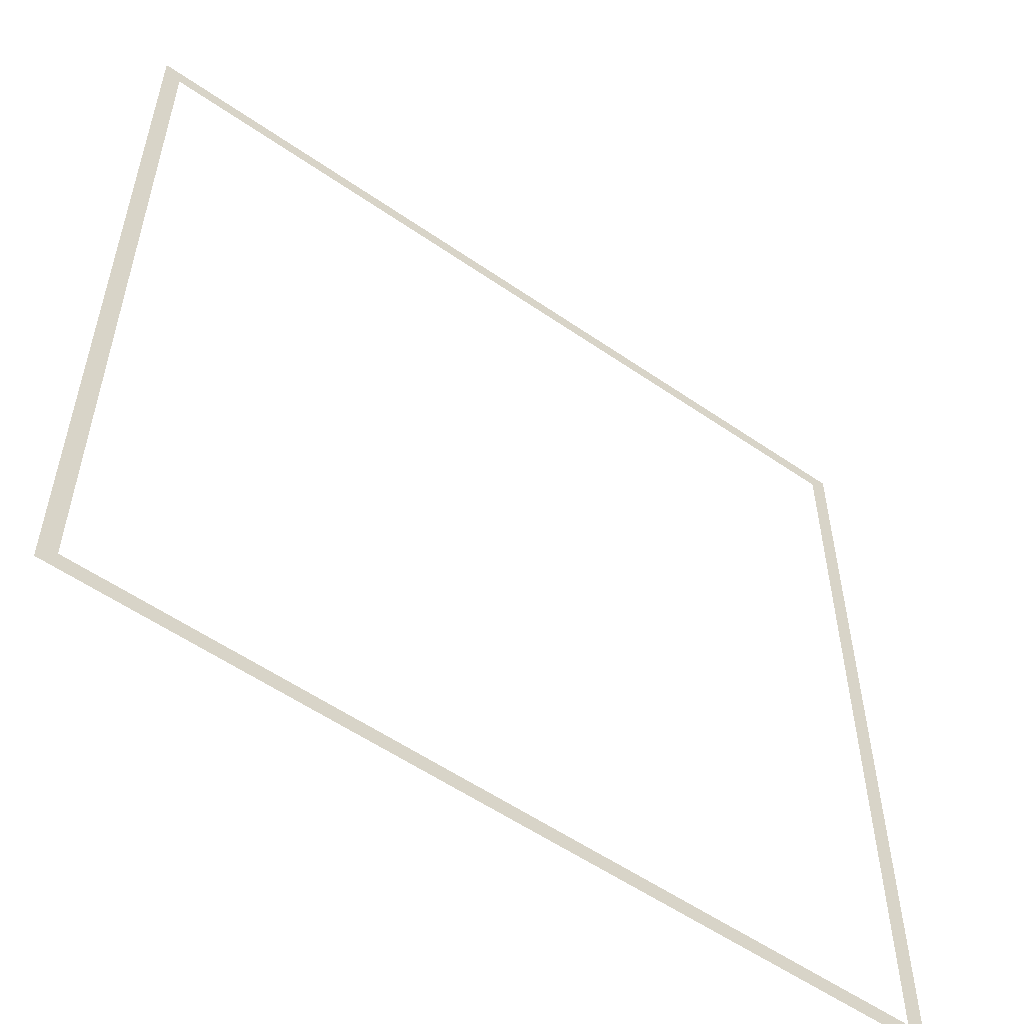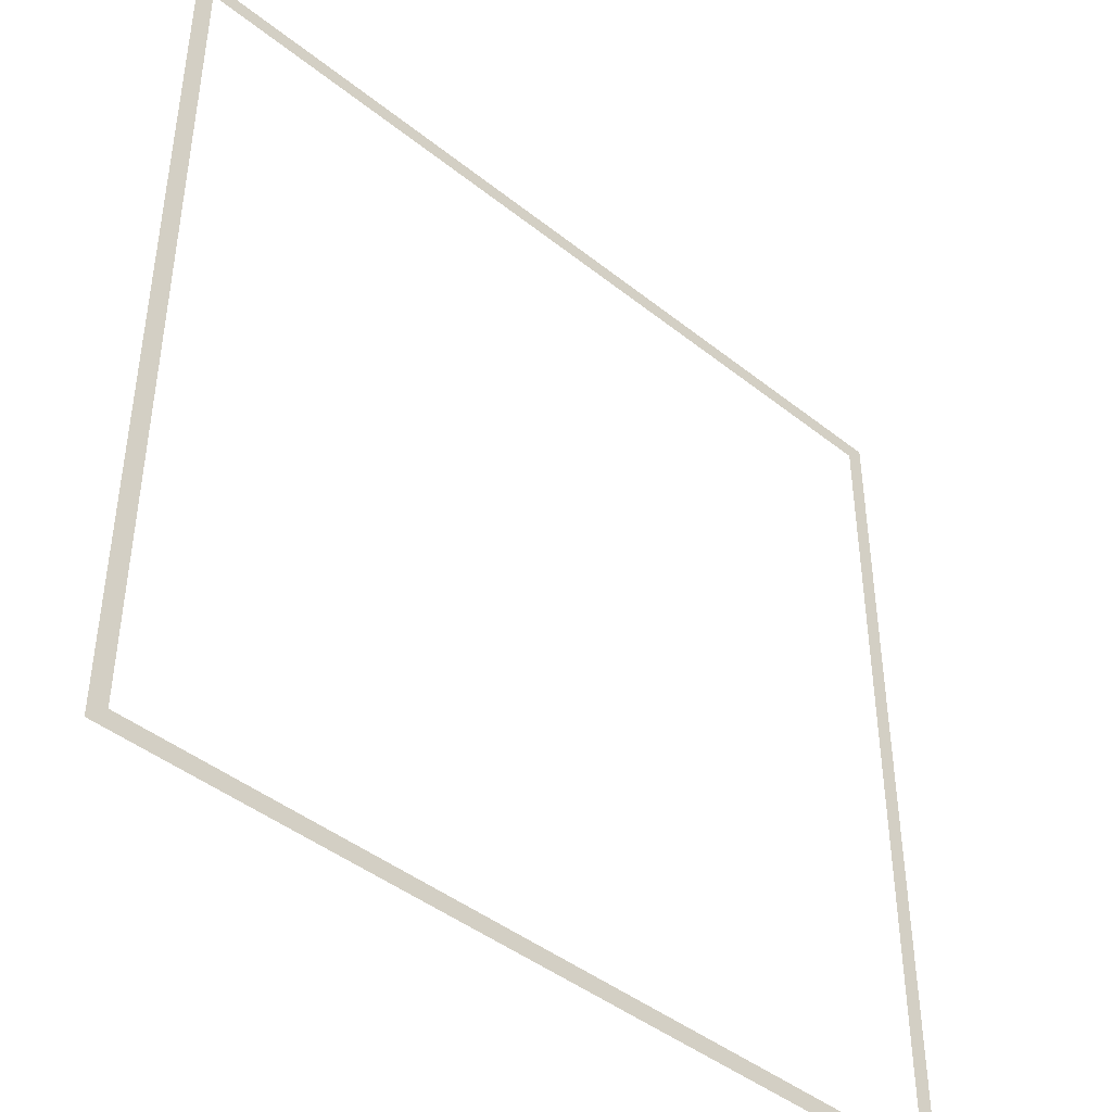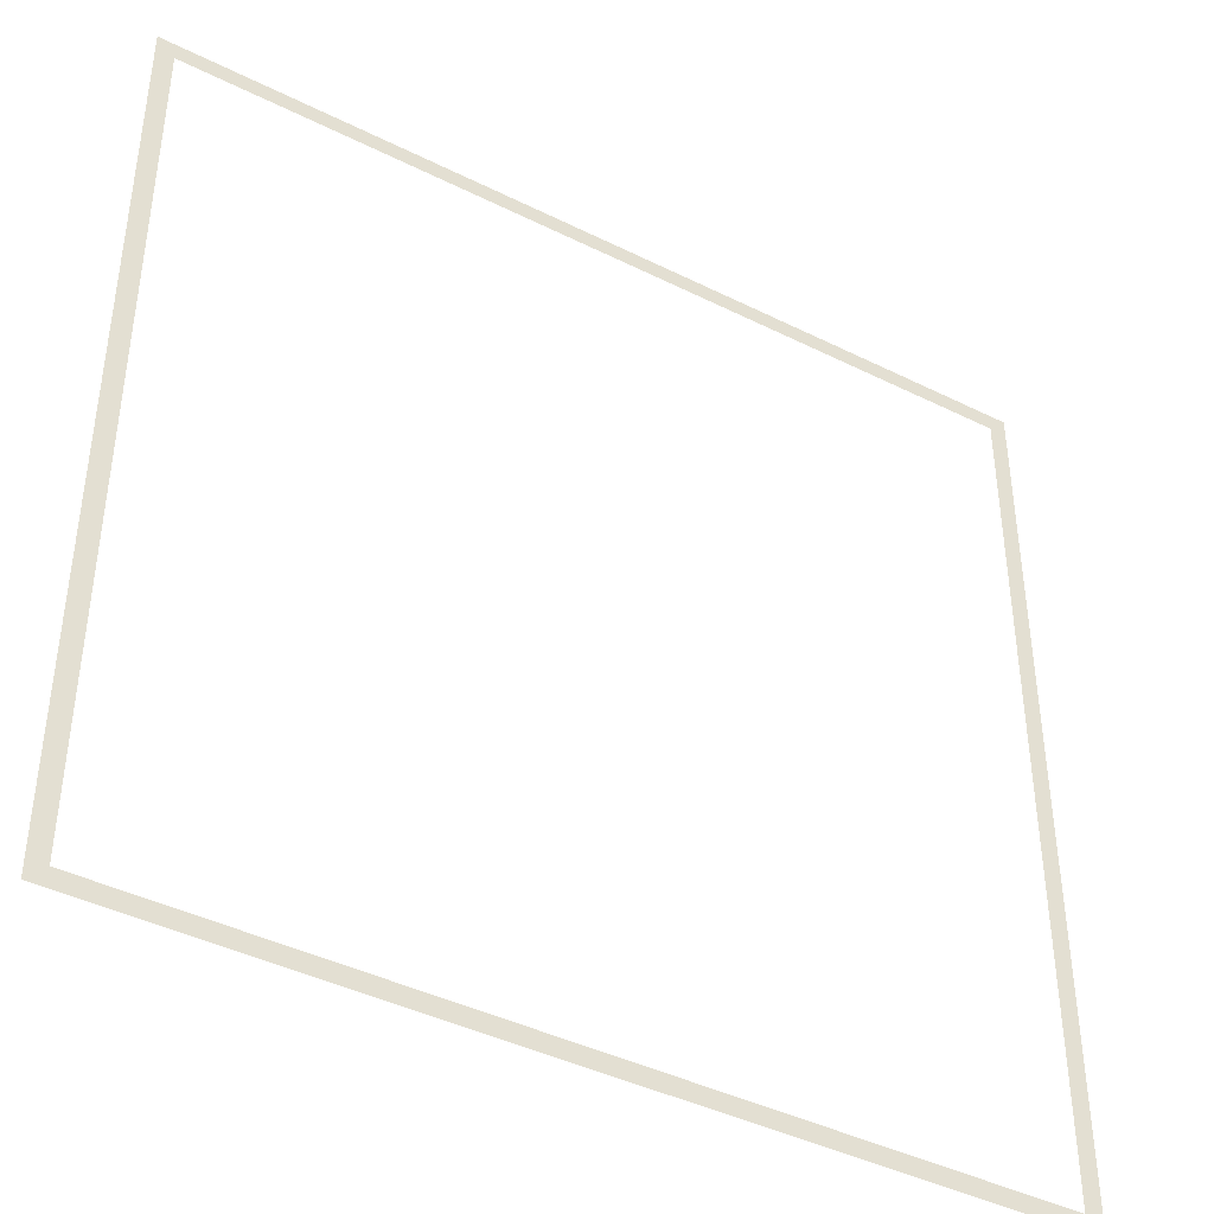
<metadata>
{"format":"obj","ext":"obj","renderer":"f3d","projection":"perspective","resolution":1024,"background":"white","views":[{"elev":-55.9,"azim":144.0,"up":"+Y"},{"elev":-43.8,"azim":-43.1,"up":"+Y"},{"elev":-42.0,"azim":149.0,"up":"+Y"}]}
</metadata>
<code>
v 0 -32 0
v -32 -32 0
v -32 0 0
v 0 0 0
v -32 -32 0
v -64 -32 0
v -64 0 0
v -32 0 0
v -64 -32 0
v -96 -32 0
v -96 0 0
v -64 0 0
v -96 -32 0
v -128 -32 0
v -128 0 0
v -96 0 0
v -128 -32 0
v -160 -32 0
v -160 0 0
v -128 0 0
v -160 -32 0
v -192 -32 0
v -192 0 0
v -160 0 0
v -192 -32 0
v -224 -32 0
v -224 0 0
v -192 0 0
v -224 -32 0
v -256 -32 0
v -256 0 0
v -224 0 0
v -256 -32 0
v -288 -32 0
v -288 0 0
v -256 0 0
v -288 -32 0
v -320 -32 0
v -320 0 0
v -288 0 0
v -320 -32 0
v -352 -32 0
v -352 0 0
v -320 0 0
v -352 -32 0
v -384 -32 0
v -384 0 0
v -352 0 0
v -384 -32 0
v -416 -32 0
v -416 0 0
v -384 0 0
v -416 -32 0
v -448 -32 0
v -448 0 0
v -416 0 0
v -448 -32 0
v -480 -32 0
v -480 0 0
v -448 0 0
v -480 -32 0
v -512 -32 0
v -512 0 0
v -480 0 0
v -512 -32 0
v -544 -32 0
v -544 0 0
v -512 0 0
v -544 -32 0
v -576 -32 0
v -576 0 0
v -544 0 0
v -576 -32 0
v -608 -32 0
v -608 0 0
v -576 0 0
v -608 -32 0
v -640 -32 0
v -640 0 0
v -608 0 0
v -640 -32 0
v -672 -32 0
v -672 0 0
v -640 0 0
v -672 -32 0
v -704 -32 0
v -704 0 0
v -672 0 0
v -704 -32 0
v -736 -32 0
v -736 0 0
v -704 0 0
v -736 -32 0
v -768 -32 0
v -768 0 0
v -736 0 0
v -768 -32 0
v -800 -32 0
v -800 0 0
v -768 0 0
v -800 -32 0
v -832 -32 0
v -832 0 0
v -800 0 0
v -832 -32 0
v -864 -32 0
v -864 0 0
v -832 0 0
v -864 -32 0
v -896 -32 0
v -896 0 0
v -864 0 0
v -896 -32 0
v -928 -32 0
v -928 0 0
v -896 0 0
v -928 -32 0
v -960 -32 0
v -960 0 0
v -928 0 0
v -960 -32 0
v -992 -32 0
v -992 0 0
v -960 0 0
v -992 -32 0
v -1024 -32 0
v -1024 0 0
v -992 0 0
v -1024 -32 0
v -1056 -32 0
v -1056 0 0
v -1024 0 0
v -1056 -32 0
v -1088 -32 0
v -1088 0 0
v -1056 0 0
v -1088 -32 0
v -1120 -32 0
v -1120 0 0
v -1088 0 0
v -1120 -32 0
v -1152 -32 0
v -1152 0 0
v -1120 0 0
v -1152 -32 0
v -1184 -32 0
v -1184 0 0
v -1152 0 0
v -1184 -32 0
v -1216 -32 0
v -1216 0 0
v -1184 0 0
v -1216 -32 0
v -1248 -32 0
v -1248 0 0
v -1216 0 0
v -1248 -32 0
v -1280 -32 0
v -1280 0 0
v -1248 0 0
v -1280 -32 0
v -1312 -32 0
v -1312 0 0
v -1280 0 0
v -1312 -32 0
v -1344 -32 0
v -1344 0 0
v -1312 0 0
v -1344 -32 0
v -1376 -32 0
v -1376 0 0
v -1344 0 0
v -1376 -32 0
v -1408 -32 0
v -1408 0 0
v -1376 0 0
v -1408 -32 0
v -1440 -32 0
v -1440 0 0
v -1408 0 0
v -1440 -32 0
v -1472 -32 0
v -1472 0 0
v -1440 0 0
v -1472 -32 0
v -1504 -32 0
v -1504 0 0
v -1472 0 0
v -1504 -32 0
v -1536 -32 0
v -1536 0 0
v -1504 0 0
v -1536 -32 0
v -1568 -32 0
v -1568 0 0
v -1536 0 0
v -1568 -32 0
v -1600 -32 0
v -1600 0 0
v -1568 0 0
v 0 -64 0
v -32 -64 0
v -32 -32 0
v 0 -32 0
v -1568 -64 0
v -1600 -64 0
v -1600 -32 0
v -1568 -32 0
v 0 -96 0
v -32 -96 0
v -32 -64 0
v 0 -64 0
v -1568 -96 0
v -1600 -96 0
v -1600 -64 0
v -1568 -64 0
v 0 -128 0
v -32 -128 0
v -32 -96 0
v 0 -96 0
v -1568 -128 0
v -1600 -128 0
v -1600 -96 0
v -1568 -96 0
v 0 -160 0
v -32 -160 0
v -32 -128 0
v 0 -128 0
v -1568 -160 0
v -1600 -160 0
v -1600 -128 0
v -1568 -128 0
v 0 -192 0
v -32 -192 0
v -32 -160 0
v 0 -160 0
v -1568 -192 0
v -1600 -192 0
v -1600 -160 0
v -1568 -160 0
v 0 -224 0
v -32 -224 0
v -32 -192 0
v 0 -192 0
v -1568 -224 0
v -1600 -224 0
v -1600 -192 0
v -1568 -192 0
v 0 -256 0
v -32 -256 0
v -32 -224 0
v 0 -224 0
v -1568 -256 0
v -1600 -256 0
v -1600 -224 0
v -1568 -224 0
v 0 -288 0
v -32 -288 0
v -32 -256 0
v 0 -256 0
v -1568 -288 0
v -1600 -288 0
v -1600 -256 0
v -1568 -256 0
v 0 -320 0
v -32 -320 0
v -32 -288 0
v 0 -288 0
v -1568 -320 0
v -1600 -320 0
v -1600 -288 0
v -1568 -288 0
v 0 -352 0
v -32 -352 0
v -32 -320 0
v 0 -320 0
v -1568 -352 0
v -1600 -352 0
v -1600 -320 0
v -1568 -320 0
v 0 -384 0
v -32 -384 0
v -32 -352 0
v 0 -352 0
v -1568 -384 0
v -1600 -384 0
v -1600 -352 0
v -1568 -352 0
v 0 -416 0
v -32 -416 0
v -32 -384 0
v 0 -384 0
v -1568 -416 0
v -1600 -416 0
v -1600 -384 0
v -1568 -384 0
v 0 -448 0
v -32 -448 0
v -32 -416 0
v 0 -416 0
v -1568 -448 0
v -1600 -448 0
v -1600 -416 0
v -1568 -416 0
v 0 -480 0
v -32 -480 0
v -32 -448 0
v 0 -448 0
v -1568 -480 0
v -1600 -480 0
v -1600 -448 0
v -1568 -448 0
v 0 -512 0
v -32 -512 0
v -32 -480 0
v 0 -480 0
v -1568 -512 0
v -1600 -512 0
v -1600 -480 0
v -1568 -480 0
v 0 -544 0
v -32 -544 0
v -32 -512 0
v 0 -512 0
v -1568 -544 0
v -1600 -544 0
v -1600 -512 0
v -1568 -512 0
v 0 -576 0
v -32 -576 0
v -32 -544 0
v 0 -544 0
v -1568 -576 0
v -1600 -576 0
v -1600 -544 0
v -1568 -544 0
v 0 -608 0
v -32 -608 0
v -32 -576 0
v 0 -576 0
v -1568 -608 0
v -1600 -608 0
v -1600 -576 0
v -1568 -576 0
v 0 -640 0
v -32 -640 0
v -32 -608 0
v 0 -608 0
v -1568 -640 0
v -1600 -640 0
v -1600 -608 0
v -1568 -608 0
v 0 -672 0
v -32 -672 0
v -32 -640 0
v 0 -640 0
v -1568 -672 0
v -1600 -672 0
v -1600 -640 0
v -1568 -640 0
v 0 -704 0
v -32 -704 0
v -32 -672 0
v 0 -672 0
v -1568 -704 0
v -1600 -704 0
v -1600 -672 0
v -1568 -672 0
v 0 -736 0
v -32 -736 0
v -32 -704 0
v 0 -704 0
v -1568 -736 0
v -1600 -736 0
v -1600 -704 0
v -1568 -704 0
v 0 -768 0
v -32 -768 0
v -32 -736 0
v 0 -736 0
v -1568 -768 0
v -1600 -768 0
v -1600 -736 0
v -1568 -736 0
v 0 -800 0
v -32 -800 0
v -32 -768 0
v 0 -768 0
v -1568 -800 0
v -1600 -800 0
v -1600 -768 0
v -1568 -768 0
v 0 -832 0
v -32 -832 0
v -32 -800 0
v 0 -800 0
v -1568 -832 0
v -1600 -832 0
v -1600 -800 0
v -1568 -800 0
v 0 -864 0
v -32 -864 0
v -32 -832 0
v 0 -832 0
v -1568 -864 0
v -1600 -864 0
v -1600 -832 0
v -1568 -832 0
v 0 -896 0
v -32 -896 0
v -32 -864 0
v 0 -864 0
v -1568 -896 0
v -1600 -896 0
v -1600 -864 0
v -1568 -864 0
v 0 -928 0
v -32 -928 0
v -32 -896 0
v 0 -896 0
v -1568 -928 0
v -1600 -928 0
v -1600 -896 0
v -1568 -896 0
v 0 -960 0
v -32 -960 0
v -32 -928 0
v 0 -928 0
v -1568 -960 0
v -1600 -960 0
v -1600 -928 0
v -1568 -928 0
v 0 -992 0
v -32 -992 0
v -32 -960 0
v 0 -960 0
v -1568 -992 0
v -1600 -992 0
v -1600 -960 0
v -1568 -960 0
v 0 -1024 0
v -32 -1024 0
v -32 -992 0
v 0 -992 0
v -1568 -1024 0
v -1600 -1024 0
v -1600 -992 0
v -1568 -992 0
v 0 -1056 0
v -32 -1056 0
v -32 -1024 0
v 0 -1024 0
v -1568 -1056 0
v -1600 -1056 0
v -1600 -1024 0
v -1568 -1024 0
v 0 -1088 0
v -32 -1088 0
v -32 -1056 0
v 0 -1056 0
v -1568 -1088 0
v -1600 -1088 0
v -1600 -1056 0
v -1568 -1056 0
v 0 -1120 0
v -32 -1120 0
v -32 -1088 0
v 0 -1088 0
v -1568 -1120 0
v -1600 -1120 0
v -1600 -1088 0
v -1568 -1088 0
v 0 -1152 0
v -32 -1152 0
v -32 -1120 0
v 0 -1120 0
v -1568 -1152 0
v -1600 -1152 0
v -1600 -1120 0
v -1568 -1120 0
v 0 -1184 0
v -32 -1184 0
v -32 -1152 0
v 0 -1152 0
v -1568 -1184 0
v -1600 -1184 0
v -1600 -1152 0
v -1568 -1152 0
v 0 -1216 0
v -32 -1216 0
v -32 -1184 0
v 0 -1184 0
v -1568 -1216 0
v -1600 -1216 0
v -1600 -1184 0
v -1568 -1184 0
v 0 -1248 0
v -32 -1248 0
v -32 -1216 0
v 0 -1216 0
v -1568 -1248 0
v -1600 -1248 0
v -1600 -1216 0
v -1568 -1216 0
v 0 -1280 0
v -32 -1280 0
v -32 -1248 0
v 0 -1248 0
v -1568 -1280 0
v -1600 -1280 0
v -1600 -1248 0
v -1568 -1248 0
v 0 -1312 0
v -32 -1312 0
v -32 -1280 0
v 0 -1280 0
v -1568 -1312 0
v -1600 -1312 0
v -1600 -1280 0
v -1568 -1280 0
v 0 -1344 0
v -32 -1344 0
v -32 -1312 0
v 0 -1312 0
v -1568 -1344 0
v -1600 -1344 0
v -1600 -1312 0
v -1568 -1312 0
v 0 -1376 0
v -32 -1376 0
v -32 -1344 0
v 0 -1344 0
v -1568 -1376 0
v -1600 -1376 0
v -1600 -1344 0
v -1568 -1344 0
v 0 -1408 0
v -32 -1408 0
v -32 -1376 0
v 0 -1376 0
v -1568 -1408 0
v -1600 -1408 0
v -1600 -1376 0
v -1568 -1376 0
v 0 -1440 0
v -32 -1440 0
v -32 -1408 0
v 0 -1408 0
v -1568 -1440 0
v -1600 -1440 0
v -1600 -1408 0
v -1568 -1408 0
v 0 -1472 0
v -32 -1472 0
v -32 -1440 0
v 0 -1440 0
v -1568 -1472 0
v -1600 -1472 0
v -1600 -1440 0
v -1568 -1440 0
v 0 -1504 0
v -32 -1504 0
v -32 -1472 0
v 0 -1472 0
v -1568 -1504 0
v -1600 -1504 0
v -1600 -1472 0
v -1568 -1472 0
v 0 -1536 0
v -32 -1536 0
v -32 -1504 0
v 0 -1504 0
v -1568 -1536 0
v -1600 -1536 0
v -1600 -1504 0
v -1568 -1504 0
v 0 -1568 0
v -32 -1568 0
v -32 -1536 0
v 0 -1536 0
v -1568 -1568 0
v -1600 -1568 0
v -1600 -1536 0
v -1568 -1536 0
v 0 -1600 0
v -32 -1600 0
v -32 -1568 0
v 0 -1568 0
v -32 -1600 0
v -64 -1600 0
v -64 -1568 0
v -32 -1568 0
v -64 -1600 0
v -96 -1600 0
v -96 -1568 0
v -64 -1568 0
v -96 -1600 0
v -128 -1600 0
v -128 -1568 0
v -96 -1568 0
v -128 -1600 0
v -160 -1600 0
v -160 -1568 0
v -128 -1568 0
v -160 -1600 0
v -192 -1600 0
v -192 -1568 0
v -160 -1568 0
v -192 -1600 0
v -224 -1600 0
v -224 -1568 0
v -192 -1568 0
v -224 -1600 0
v -256 -1600 0
v -256 -1568 0
v -224 -1568 0
v -256 -1600 0
v -288 -1600 0
v -288 -1568 0
v -256 -1568 0
v -288 -1600 0
v -320 -1600 0
v -320 -1568 0
v -288 -1568 0
v -320 -1600 0
v -352 -1600 0
v -352 -1568 0
v -320 -1568 0
v -352 -1600 0
v -384 -1600 0
v -384 -1568 0
v -352 -1568 0
v -384 -1600 0
v -416 -1600 0
v -416 -1568 0
v -384 -1568 0
v -416 -1600 0
v -448 -1600 0
v -448 -1568 0
v -416 -1568 0
v -448 -1600 0
v -480 -1600 0
v -480 -1568 0
v -448 -1568 0
v -480 -1600 0
v -512 -1600 0
v -512 -1568 0
v -480 -1568 0
v -512 -1600 0
v -544 -1600 0
v -544 -1568 0
v -512 -1568 0
v -544 -1600 0
v -576 -1600 0
v -576 -1568 0
v -544 -1568 0
v -576 -1600 0
v -608 -1600 0
v -608 -1568 0
v -576 -1568 0
v -608 -1600 0
v -640 -1600 0
v -640 -1568 0
v -608 -1568 0
v -640 -1600 0
v -672 -1600 0
v -672 -1568 0
v -640 -1568 0
v -672 -1600 0
v -704 -1600 0
v -704 -1568 0
v -672 -1568 0
v -704 -1600 0
v -736 -1600 0
v -736 -1568 0
v -704 -1568 0
v -736 -1600 0
v -768 -1600 0
v -768 -1568 0
v -736 -1568 0
v -768 -1600 0
v -800 -1600 0
v -800 -1568 0
v -768 -1568 0
v -800 -1600 0
v -832 -1600 0
v -832 -1568 0
v -800 -1568 0
v -832 -1600 0
v -864 -1600 0
v -864 -1568 0
v -832 -1568 0
v -864 -1600 0
v -896 -1600 0
v -896 -1568 0
v -864 -1568 0
v -896 -1600 0
v -928 -1600 0
v -928 -1568 0
v -896 -1568 0
v -928 -1600 0
v -960 -1600 0
v -960 -1568 0
v -928 -1568 0
v -960 -1600 0
v -992 -1600 0
v -992 -1568 0
v -960 -1568 0
v -992 -1600 0
v -1024 -1600 0
v -1024 -1568 0
v -992 -1568 0
v -1024 -1600 0
v -1056 -1600 0
v -1056 -1568 0
v -1024 -1568 0
v -1056 -1600 0
v -1088 -1600 0
v -1088 -1568 0
v -1056 -1568 0
v -1088 -1600 0
v -1120 -1600 0
v -1120 -1568 0
v -1088 -1568 0
v -1120 -1600 0
v -1152 -1600 0
v -1152 -1568 0
v -1120 -1568 0
v -1152 -1600 0
v -1184 -1600 0
v -1184 -1568 0
v -1152 -1568 0
v -1184 -1600 0
v -1216 -1600 0
v -1216 -1568 0
v -1184 -1568 0
v -1216 -1600 0
v -1248 -1600 0
v -1248 -1568 0
v -1216 -1568 0
v -1248 -1600 0
v -1280 -1600 0
v -1280 -1568 0
v -1248 -1568 0
v -1280 -1600 0
v -1312 -1600 0
v -1312 -1568 0
v -1280 -1568 0
v -1312 -1600 0
v -1344 -1600 0
v -1344 -1568 0
v -1312 -1568 0
v -1344 -1600 0
v -1376 -1600 0
v -1376 -1568 0
v -1344 -1568 0
v -1376 -1600 0
v -1408 -1600 0
v -1408 -1568 0
v -1376 -1568 0
v -1408 -1600 0
v -1440 -1600 0
v -1440 -1568 0
v -1408 -1568 0
v -1440 -1600 0
v -1472 -1600 0
v -1472 -1568 0
v -1440 -1568 0
v -1472 -1600 0
v -1504 -1600 0
v -1504 -1568 0
v -1472 -1568 0
v -1504 -1600 0
v -1536 -1600 0
v -1536 -1568 0
v -1504 -1568 0
v -1536 -1600 0
v -1568 -1600 0
v -1568 -1568 0
v -1536 -1568 0
v -1568 -1600 0
v -1600 -1600 0
v -1600 -1568 0
v -1568 -1568 0
g PracticeGood_mesh_0001
f 1 2 3 4
f 5 6 7 8
f 9 10 11 12
f 13 14 15 16
f 17 18 19 20
f 21 22 23 24
f 25 26 27 28
f 29 30 31 32
f 33 34 35 36
f 37 38 39 40
f 41 42 43 44
f 45 46 47 48
f 49 50 51 52
f 53 54 55 56
f 57 58 59 60
f 61 62 63 64
f 65 66 67 68
f 69 70 71 72
f 73 74 75 76
f 77 78 79 80
f 81 82 83 84
f 85 86 87 88
f 89 90 91 92
f 93 94 95 96
f 97 98 99 100
f 101 102 103 104
f 105 106 107 108
f 109 110 111 112
f 113 114 115 116
f 117 118 119 120
f 121 122 123 124
f 125 126 127 128
f 129 130 131 132
f 133 134 135 136
f 137 138 139 140
f 141 142 143 144
f 145 146 147 148
f 149 150 151 152
f 153 154 155 156
f 157 158 159 160
f 161 162 163 164
f 165 166 167 168
f 169 170 171 172
f 173 174 175 176
f 177 178 179 180
f 181 182 183 184
f 185 186 187 188
f 189 190 191 192
f 193 194 195 196
f 197 198 199 200
f 201 202 203 204
f 205 206 207 208
f 209 210 211 212
f 213 214 215 216
f 217 218 219 220
f 221 222 223 224
f 225 226 227 228
f 229 230 231 232
f 233 234 235 236
f 237 238 239 240
f 241 242 243 244
f 245 246 247 248
f 249 250 251 252
f 253 254 255 256
f 257 258 259 260
f 261 262 263 264
f 265 266 267 268
f 269 270 271 272
f 273 274 275 276
f 277 278 279 280
f 281 282 283 284
f 285 286 287 288
f 289 290 291 292
f 293 294 295 296
f 297 298 299 300
f 301 302 303 304
f 305 306 307 308
f 309 310 311 312
f 313 314 315 316
f 317 318 319 320
f 321 322 323 324
f 325 326 327 328
f 329 330 331 332
f 333 334 335 336
f 337 338 339 340
f 341 342 343 344
f 345 346 347 348
f 349 350 351 352
f 353 354 355 356
f 357 358 359 360
f 361 362 363 364
f 365 366 367 368
f 369 370 371 372
f 373 374 375 376
f 377 378 379 380
f 381 382 383 384
f 385 386 387 388
f 389 390 391 392
f 393 394 395 396
f 397 398 399 400
f 401 402 403 404
f 405 406 407 408
f 409 410 411 412
f 413 414 415 416
f 417 418 419 420
f 421 422 423 424
f 425 426 427 428
f 429 430 431 432
f 433 434 435 436
f 437 438 439 440
f 441 442 443 444
f 445 446 447 448
f 449 450 451 452
f 453 454 455 456
f 457 458 459 460
f 461 462 463 464
f 465 466 467 468
f 469 470 471 472
f 473 474 475 476
f 477 478 479 480
f 481 482 483 484
f 485 486 487 488
f 489 490 491 492
f 493 494 495 496
f 497 498 499 500
f 501 502 503 504
f 505 506 507 508
f 509 510 511 512
f 513 514 515 516
f 517 518 519 520
f 521 522 523 524
f 525 526 527 528
f 529 530 531 532
f 533 534 535 536
f 537 538 539 540
f 541 542 543 544
f 545 546 547 548
f 549 550 551 552
f 553 554 555 556
f 557 558 559 560
f 561 562 563 564
f 565 566 567 568
f 569 570 571 572
f 573 574 575 576
f 577 578 579 580
f 581 582 583 584
f 585 586 587 588
f 589 590 591 592
f 593 594 595 596
f 597 598 599 600
f 601 602 603 604
f 605 606 607 608
f 609 610 611 612
f 613 614 615 616
f 617 618 619 620
f 621 622 623 624
f 625 626 627 628
f 629 630 631 632
f 633 634 635 636
f 637 638 639 640
f 641 642 643 644
f 645 646 647 648
f 649 650 651 652
f 653 654 655 656
f 657 658 659 660
f 661 662 663 664
f 665 666 667 668
f 669 670 671 672
f 673 674 675 676
f 677 678 679 680
f 681 682 683 684
f 685 686 687 688
f 689 690 691 692
f 693 694 695 696
f 697 698 699 700
f 701 702 703 704
f 705 706 707 708
f 709 710 711 712
f 713 714 715 716
f 717 718 719 720
f 721 722 723 724
f 725 726 727 728
f 729 730 731 732
f 733 734 735 736
f 737 738 739 740
f 741 742 743 744
f 745 746 747 748
f 749 750 751 752
f 753 754 755 756
f 757 758 759 760
f 761 762 763 764
f 765 766 767 768
f 769 770 771 772
f 773 774 775 776
f 777 778 779 780
f 781 782 783 784

</code>
